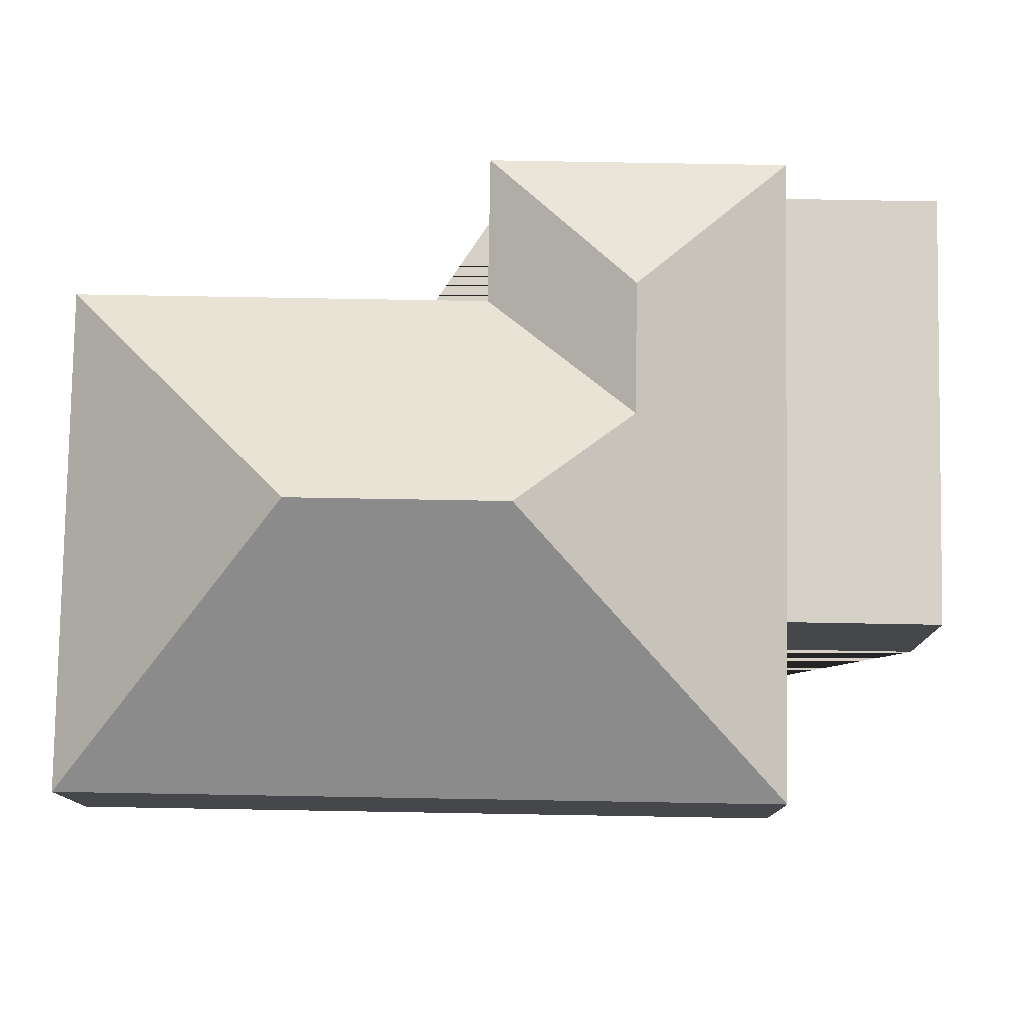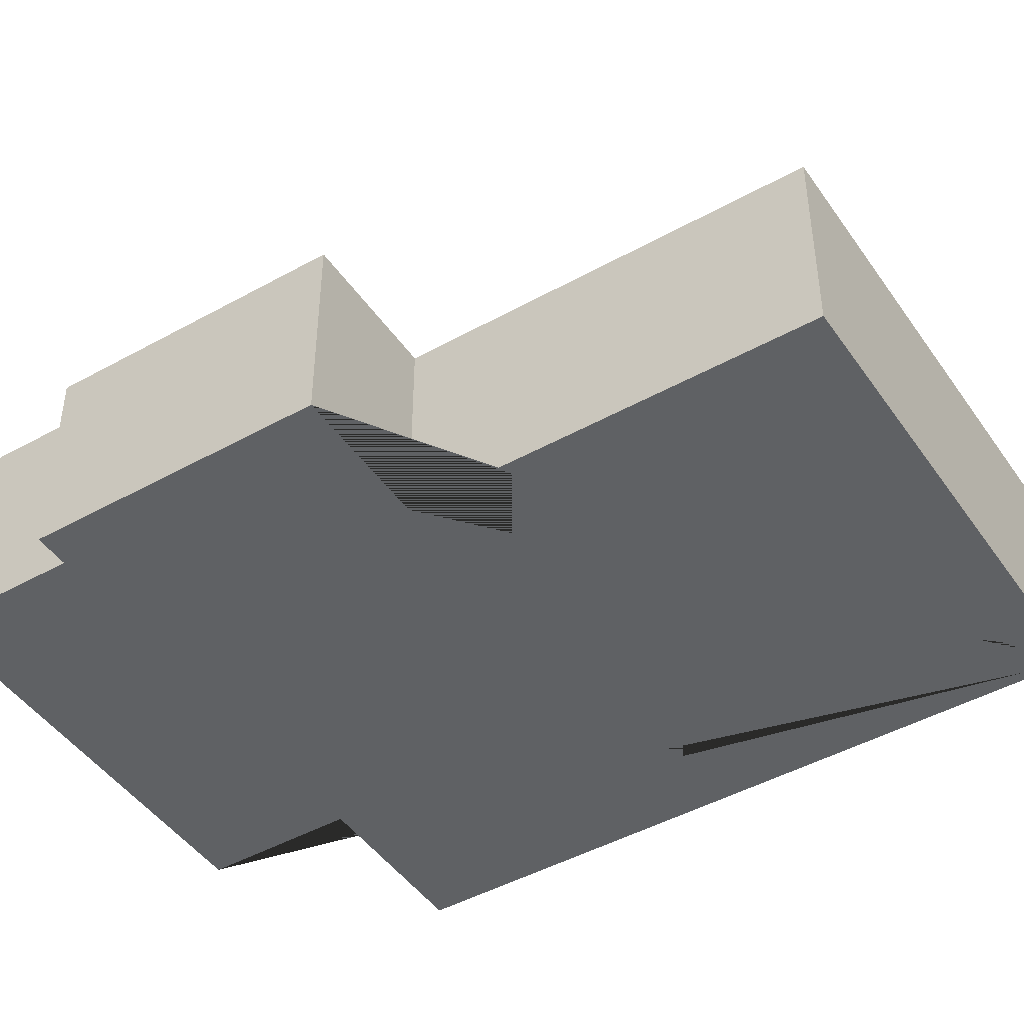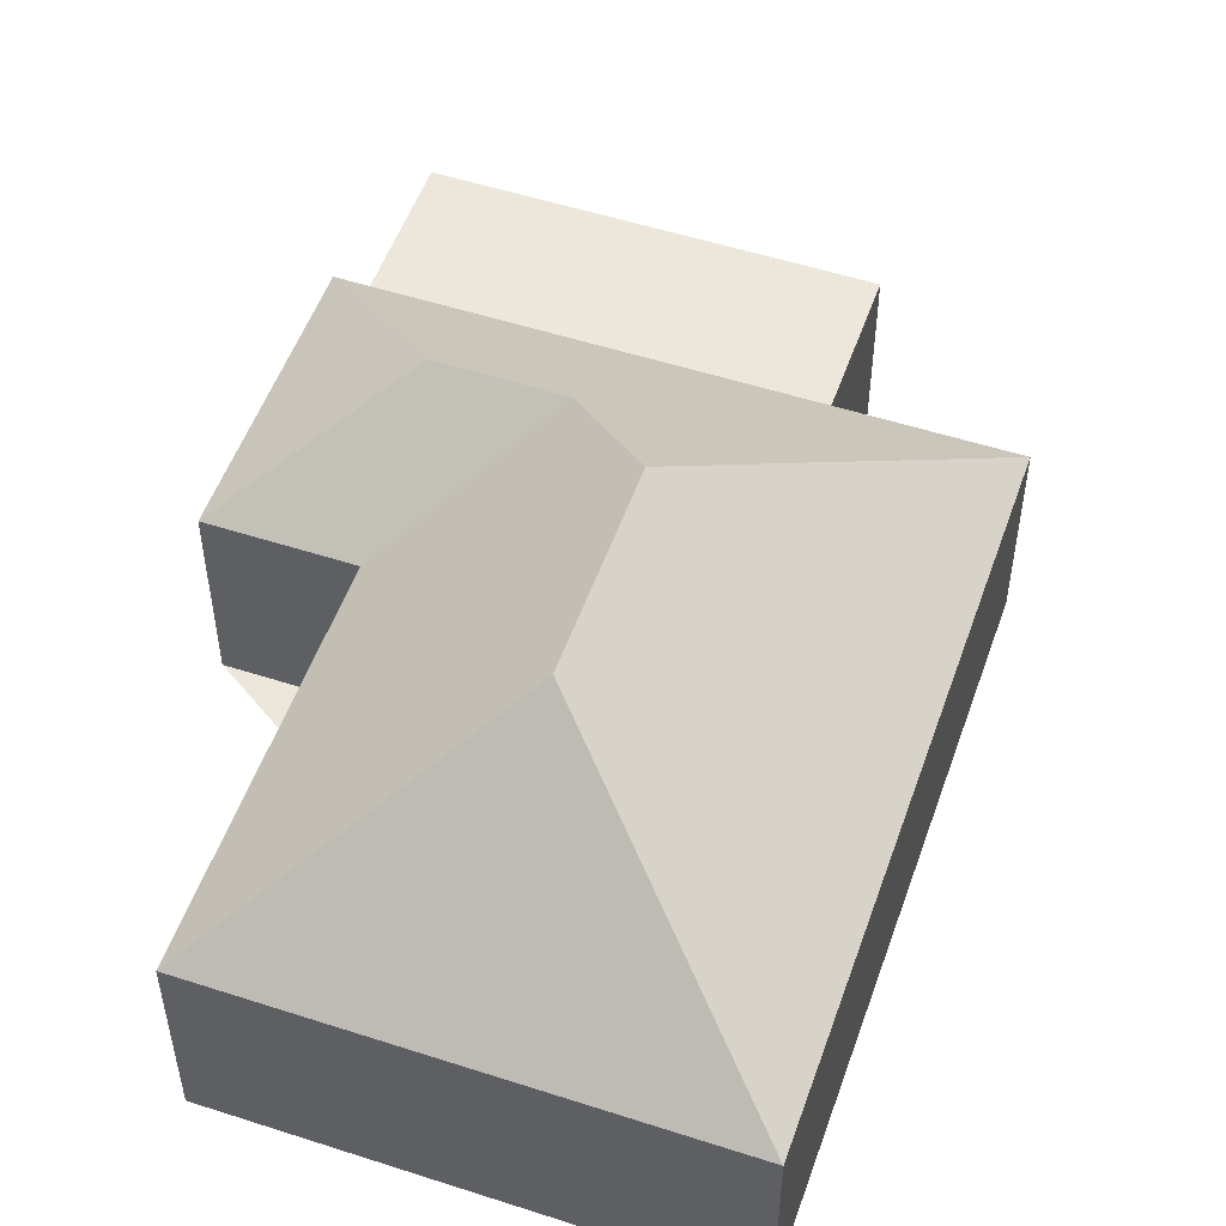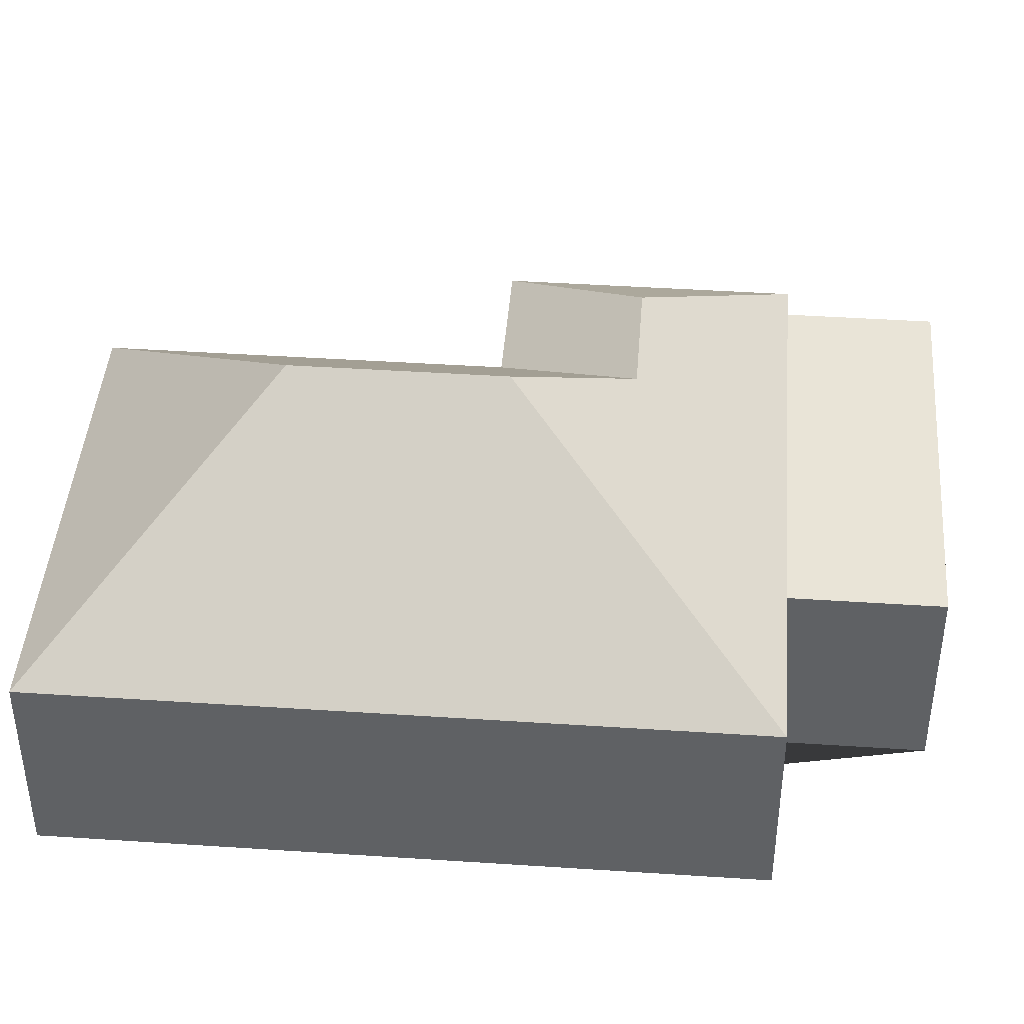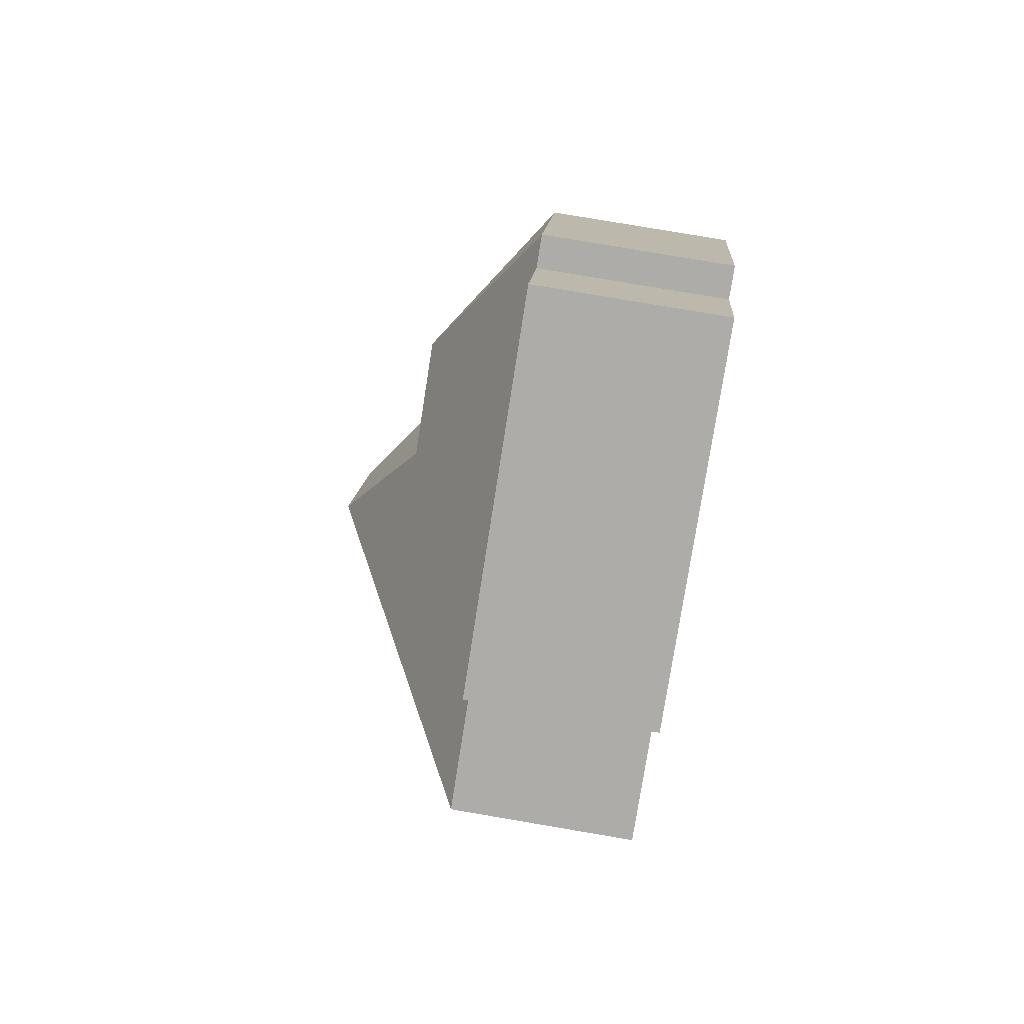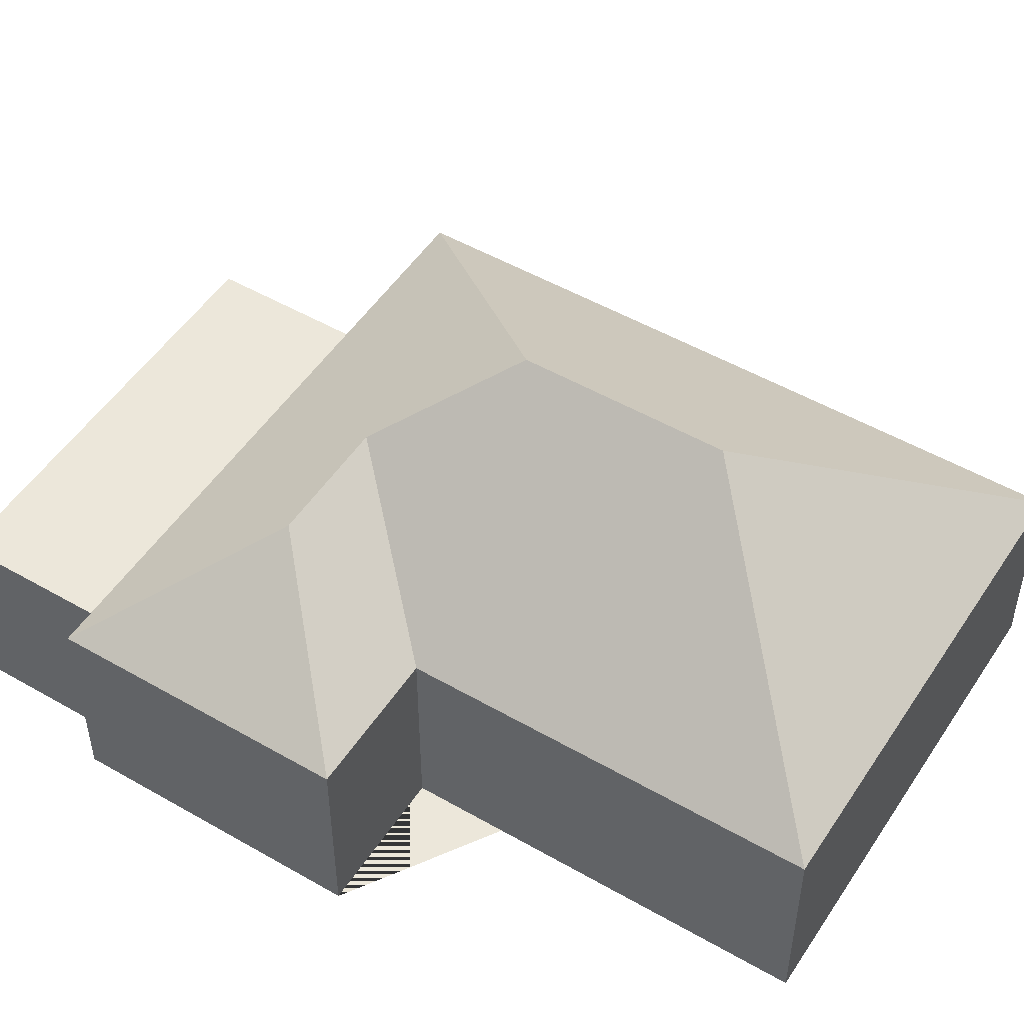
<metadata>
{"format":"obj","ext":"obj","renderer":"f3d","projection":"perspective","resolution":1024,"background":"white","views":[{"elev":79.5,"azim":-111.8,"up":"+Y"},{"elev":-45.8,"azim":99.8,"up":"+Y"},{"elev":52.7,"azim":176.4,"up":"+Y"},{"elev":43.1,"azim":-108.3,"up":"+Y"},{"elev":79.9,"azim":-80.4,"up":"+Z"},{"elev":50.7,"azim":99.4,"up":"+Y"}]}
</metadata>
<code>
o CG10_500_042072_0012
v 115 75 -398.3
v 283.5 75 -327.5
v 169.6 145 -283.5
v 224.8 75 -187.7
v 274.7 75 -166.8
v 139.6 145 -212.1
v 201.3 115 -140.1
v 157.8 115 -158.3
v 232.2 75 -65.44
v 220.1 75 -70.49
v 13.7 75 -157.2
v 74 75 -131.8
v 52.33 75 -80.29
v 198.4 75 -18.89
v 115 0 -398.3
v 283.5 0 -327.5
v 224.8 0 -187.7
v 274.7 0 -166.8
v 232.2 0 -65.44
v 220.1 0 -70.49
v 198.4 0 -18.89
v 52.33 0 -80.29
v 74 0 -131.8
v 13.7 0 -157.2
f 9 5 7
f 5 7 8 4
f 4 8 6 3 2
f 2 3 1
f 1 3 6 11
f 11 12 10 9 7 8 6
f 10 14 13 12
f 15 16 17 18 19 20 21 22 23 24
f 1 15 16 2
f 2 16 17 4
f 4 17 18 5
f 5 18 19 9
f 9 19 20 10
f 10 20 21 14
f 14 21 22 13
f 13 22 23 12
f 12 23 24 11
f 11 24 15 1

</code>
